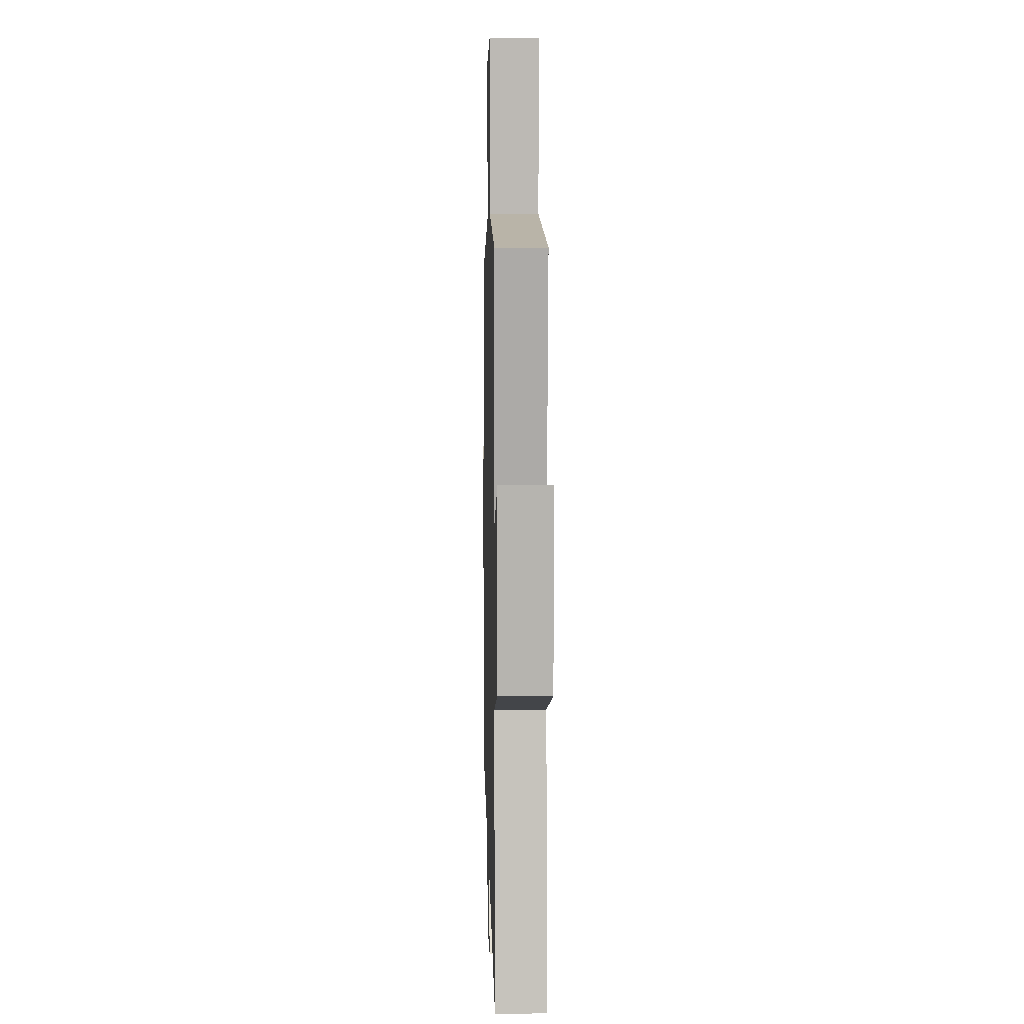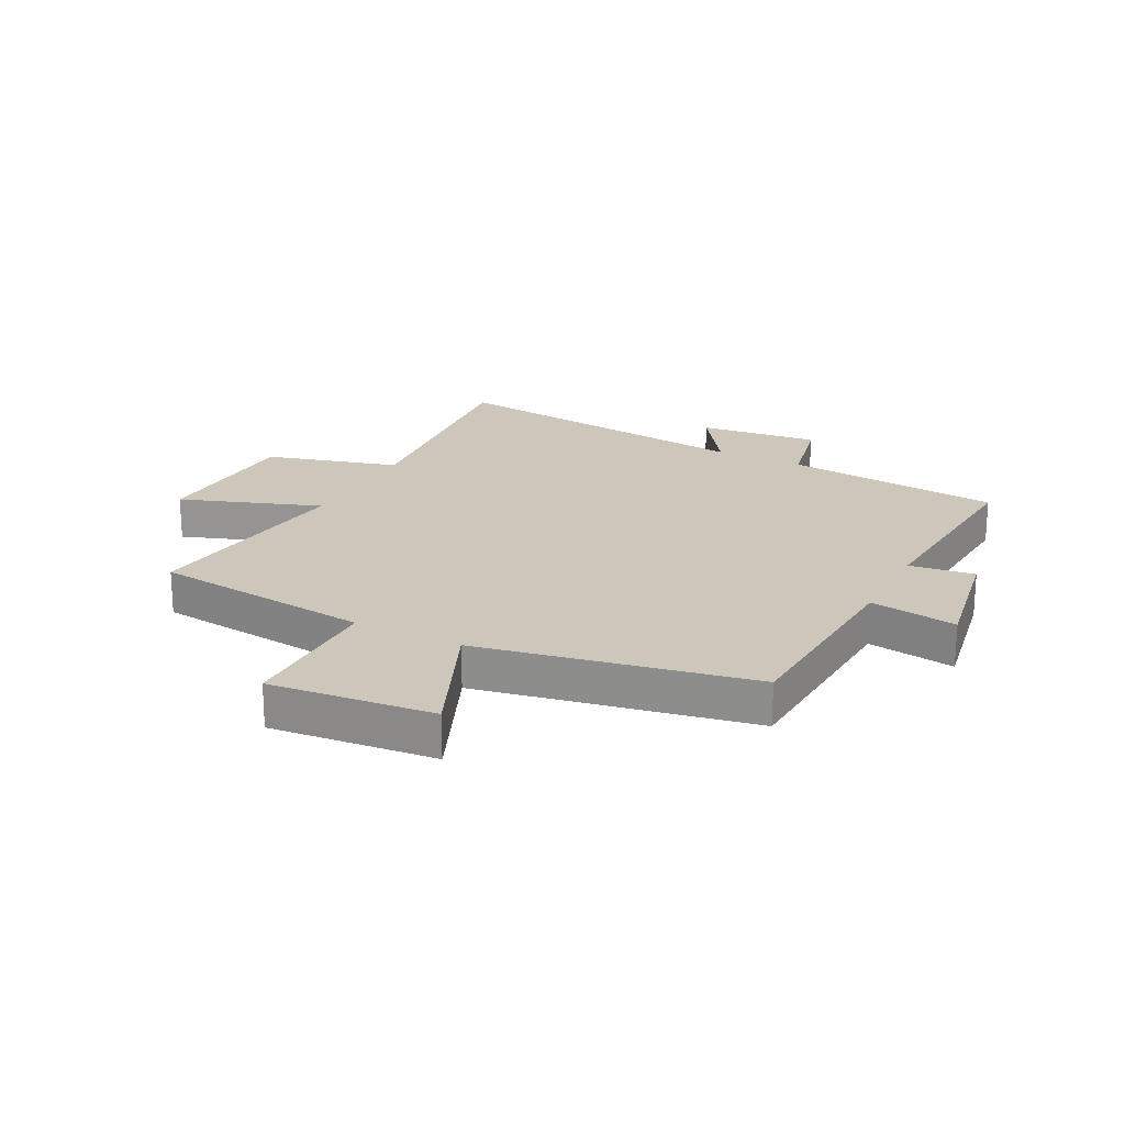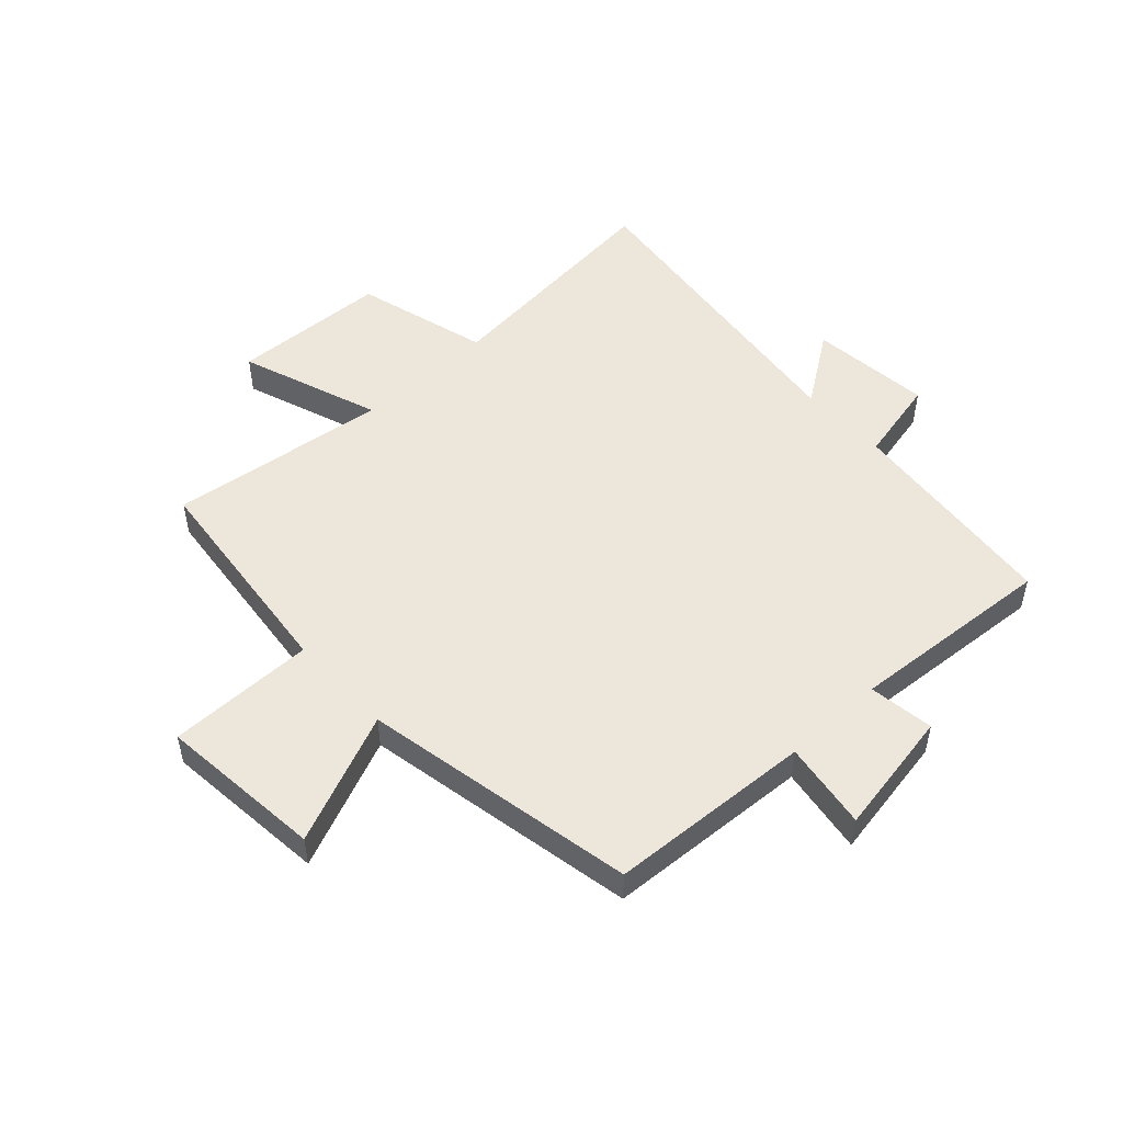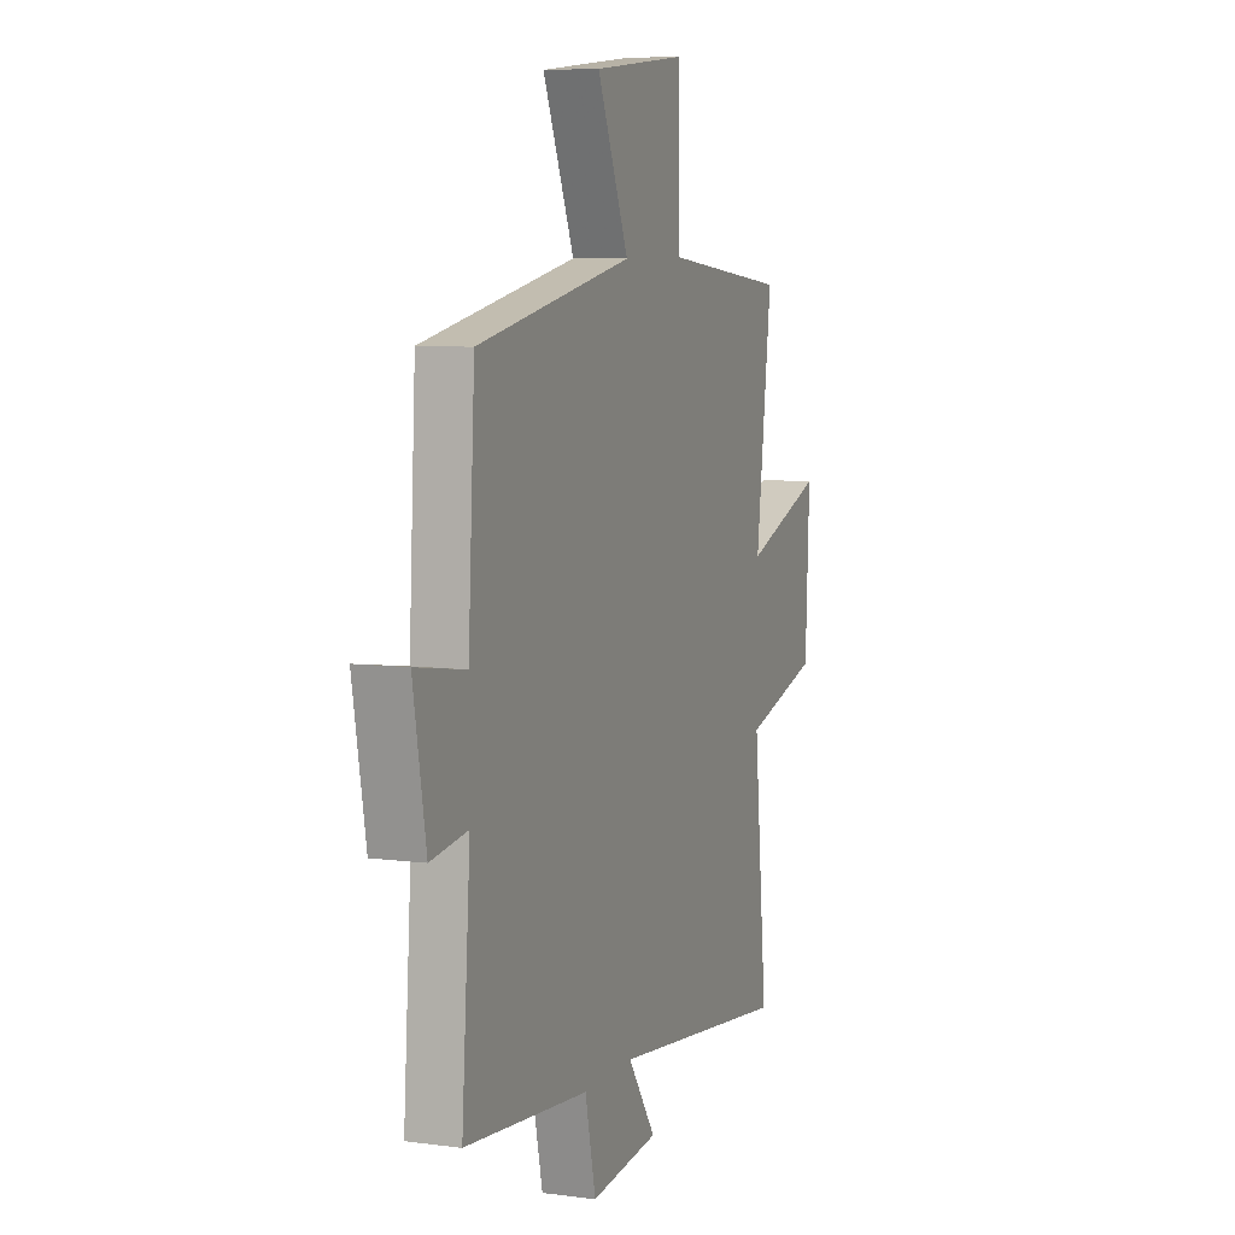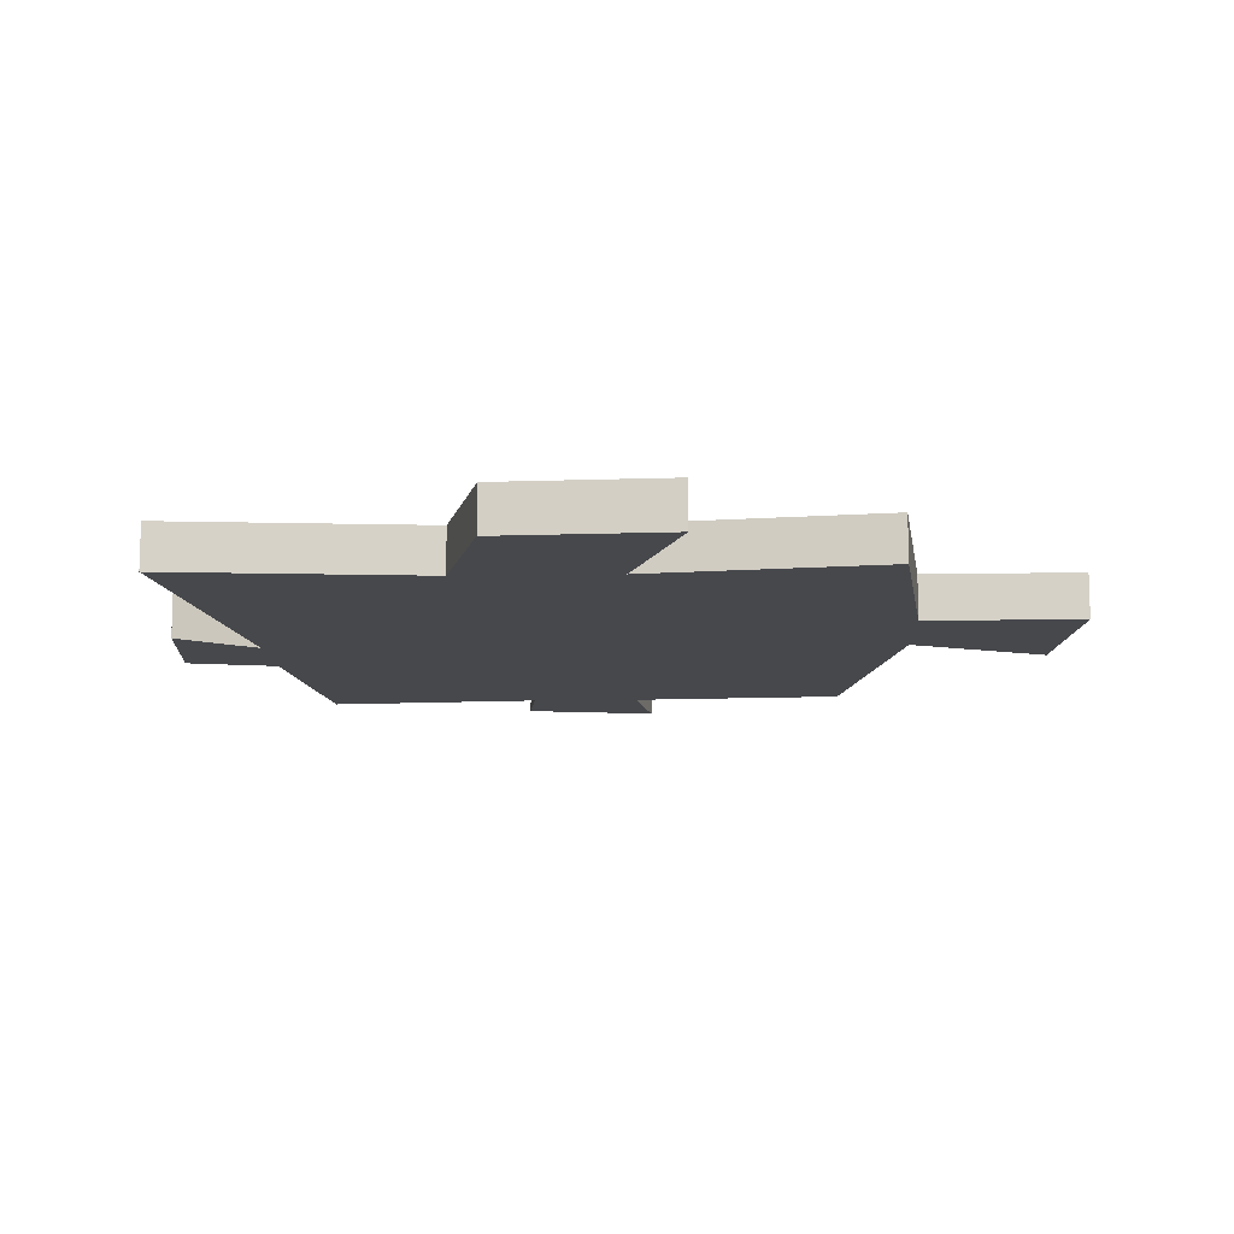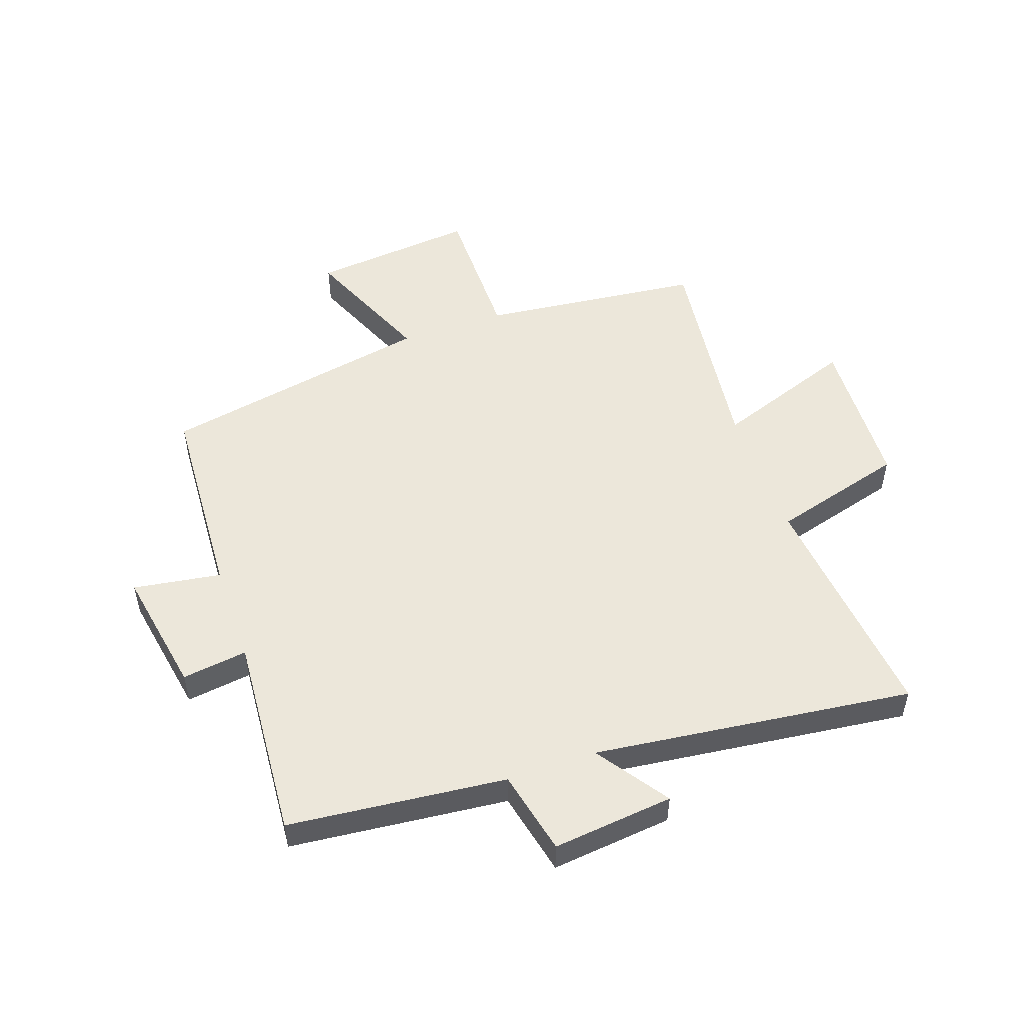
<metadata>
{"format":"obj","ext":"obj","renderer":"f3d","projection":"perspective","resolution":1024,"background":"white","views":[{"elev":6.9,"azim":-91.4,"up":"+Z"},{"elev":21.5,"azim":27.2,"up":"+Y"},{"elev":50.9,"azim":47.3,"up":"+Y"},{"elev":7.4,"azim":110.8,"up":"+Z"},{"elev":-11.6,"azim":-87.7,"up":"+Y"},{"elev":51.7,"azim":160.7,"up":"+Y"}]}
</metadata>
<code>
v 0.48 0.07 0.411
v 0.5 0.07 0.064
v 0.649 0.07 0.087
v 0.611 0.07 -0.127
v 0.5 0.07 -0.112
v 0.526 0.07 -0.462
v 0.156 0.07 -0.5
v 0.124 0.07 -0.644
v -0.082 0.07 -0.622
v 0.002 0.07 -0.5
v -0.541 0.07 -0.566
v -0.5 0.07 -0.159
v -0.727 0.07 -0.096
v -0.739 0.07 0.17
v -0.5 0.07 0.085
v -0.547 0.07 0.458
v -0.171 0.07 0.5
v -0.171 0.07 0.75
v 0.109 0.07 0.722
v 0.015 0.07 0.5
v 0.48 0 0.411
v 0.5 0 0.064
v 0.649 0 0.087
v 0.611 0 -0.127
v 0.5 0 -0.112
v 0.526 0 -0.462
v 0.156 0 -0.5
v 0.124 0 -0.644
v -0.082 0 -0.622
v 0.002 0 -0.5
v -0.541 0 -0.566
v -0.5 0 -0.159
v -0.727 0 -0.096
v -0.739 0 0.17
v -0.5 0 0.085
v -0.547 0 0.458
v -0.171 0 0.5
v -0.171 0 0.75
v 0.109 0 0.722
v 0.015 0 0.5
f 17 18 19 20
f 15 16 17 20
f 15 20 1 2
f 12 13 14 15
f 12 15 2
f 10 11 12 2
f 7 8 9 10
f 5 6 7 10
f 5 10 2 3
f 3 4 5
f 40 39 38 37
f 40 37 36 35
f 22 21 40 35
f 35 34 33 32
f 22 35 32
f 22 32 31 30
f 30 29 28 27
f 30 27 26 25
f 23 22 30 25
f 25 24 23
f 1 21 22 2
f 2 22 23 3
f 3 23 24 4
f 4 24 25 5
f 5 25 26 6
f 6 26 27 7
f 7 27 28 8
f 8 28 29 9
f 9 29 30 10
f 10 30 31 11
f 11 31 32 12
f 12 32 33 13
f 13 33 34 14
f 14 34 35 15
f 15 35 36 16
f 16 36 37 17
f 17 37 38 18
f 18 38 39 19
f 19 39 40 20
f 20 40 21 1

</code>
